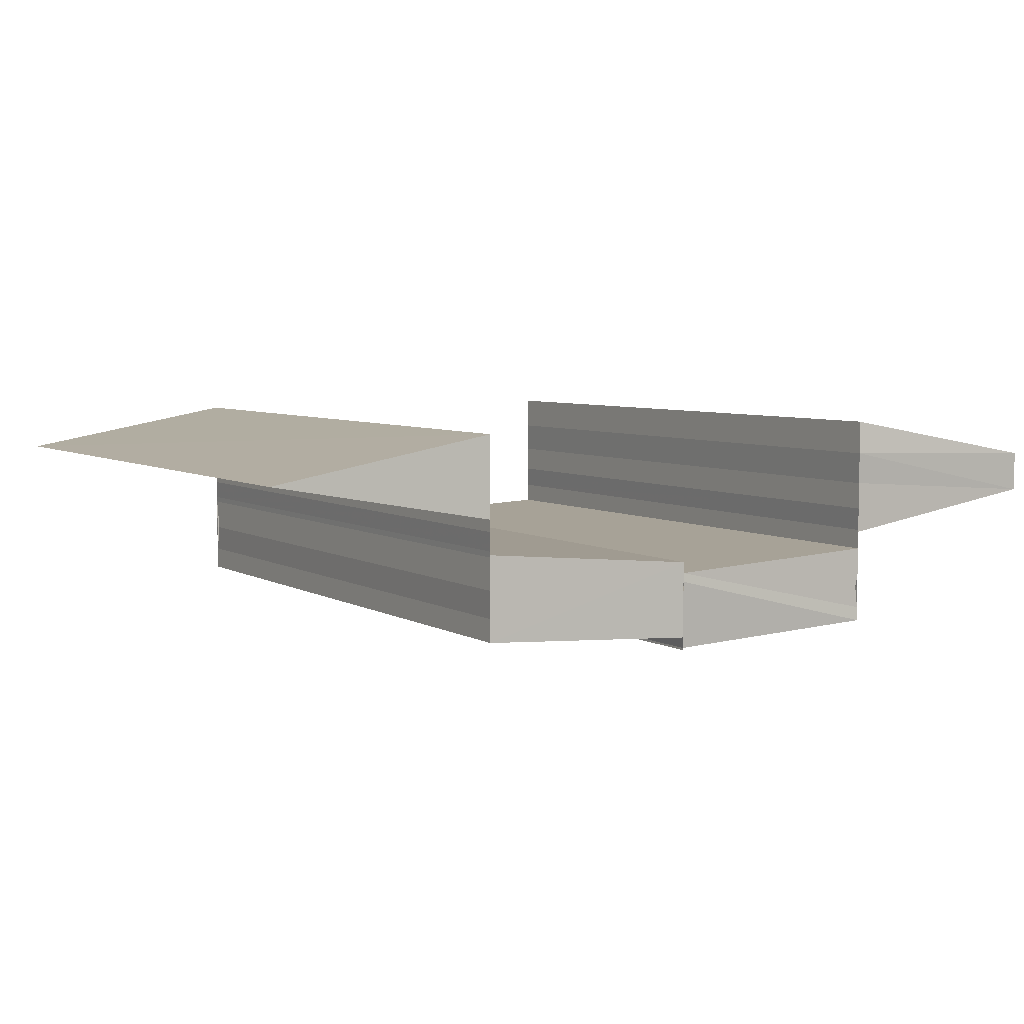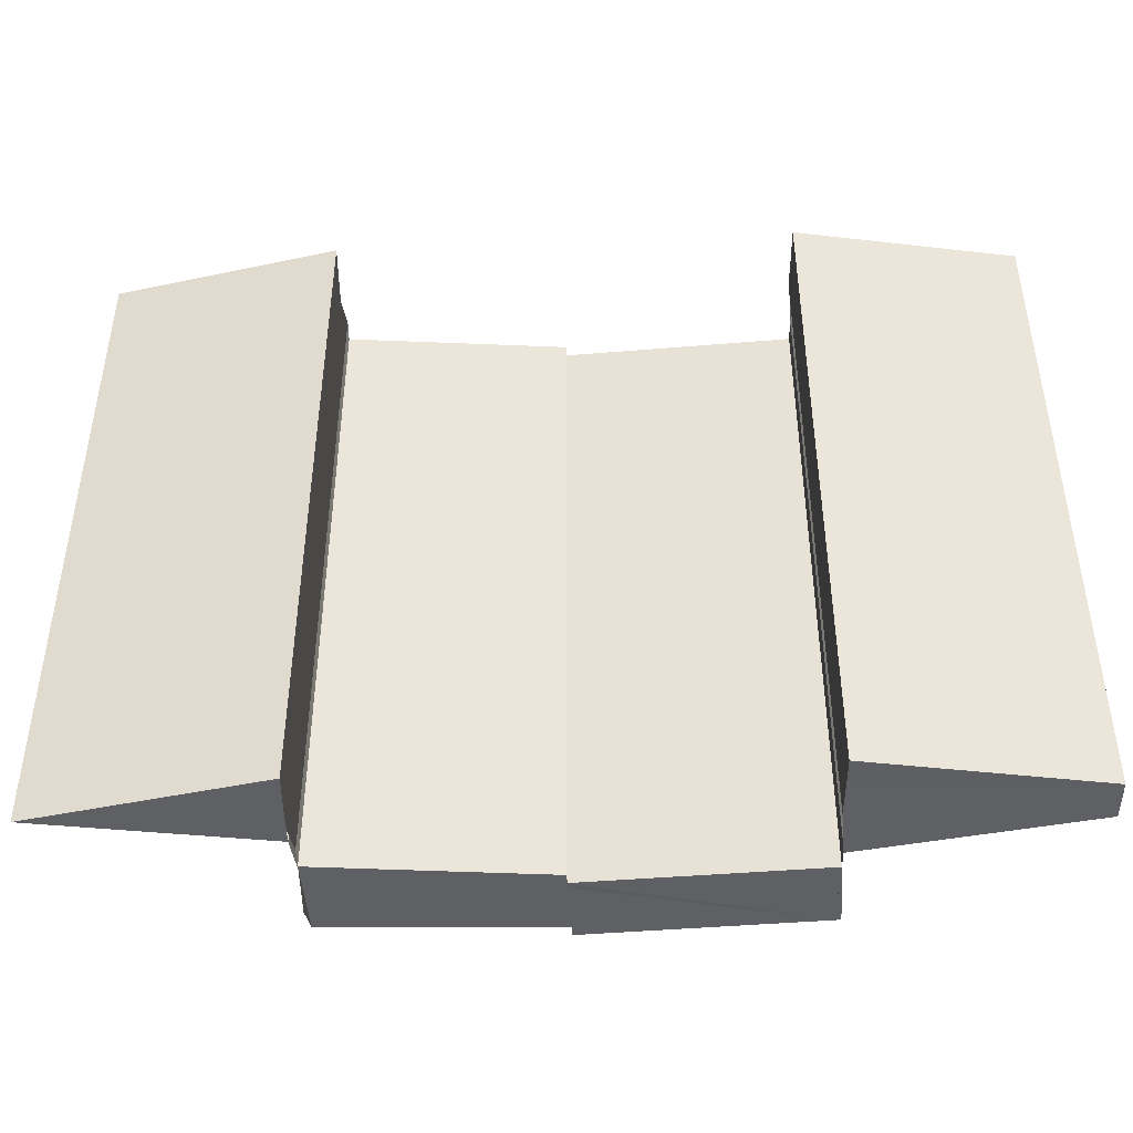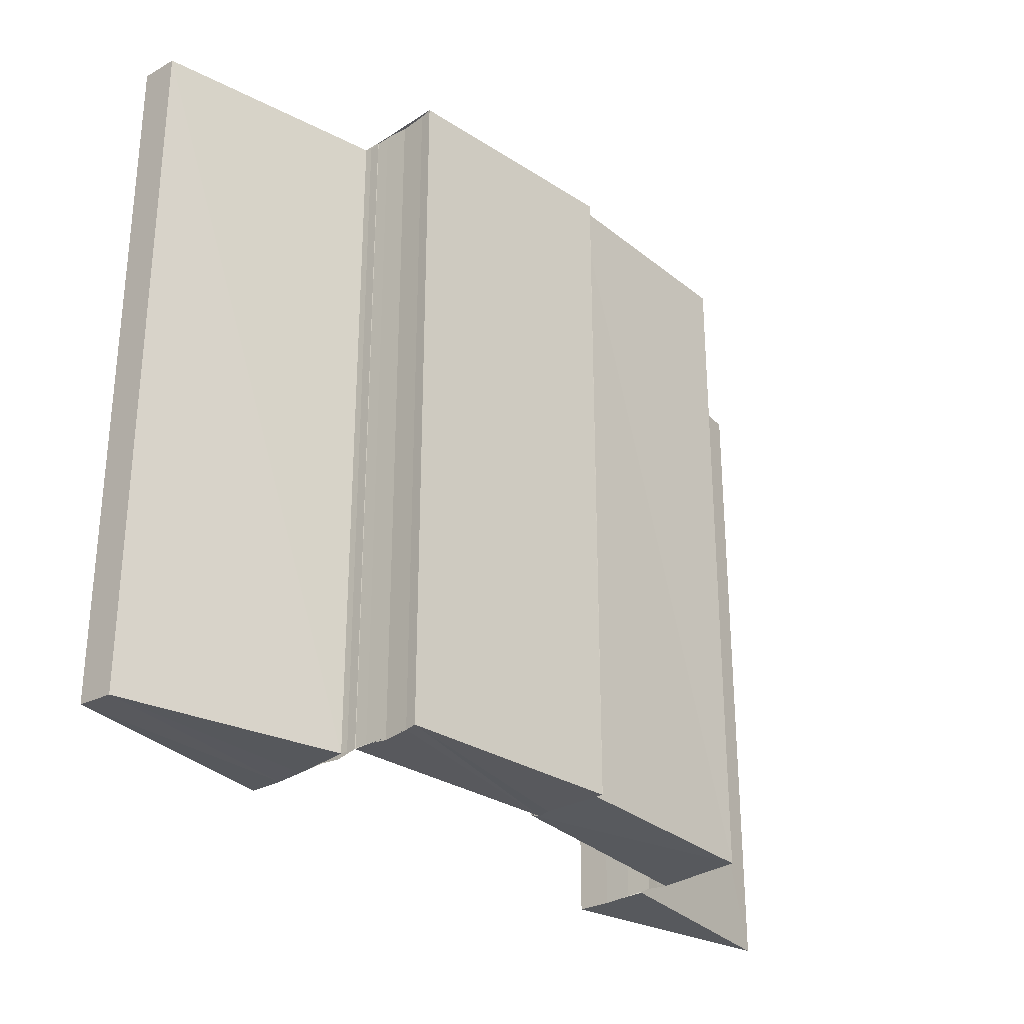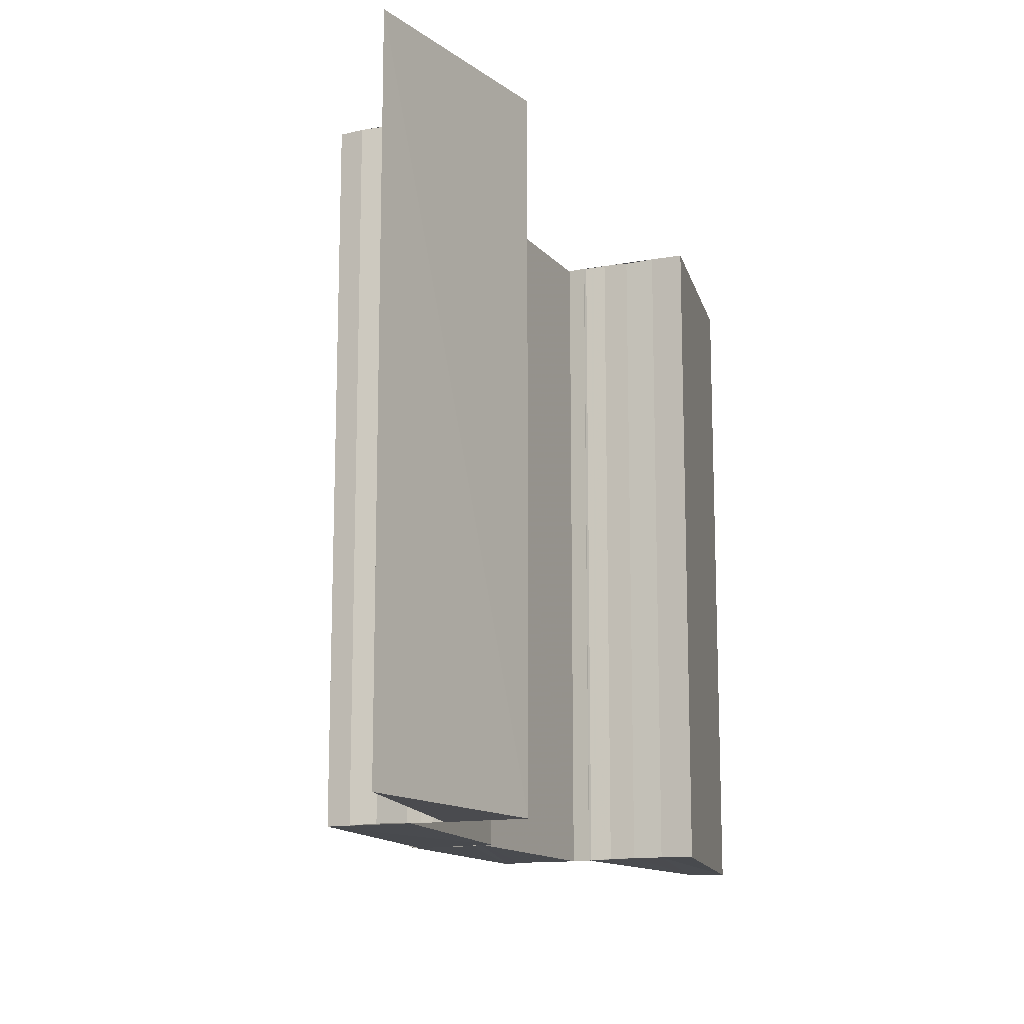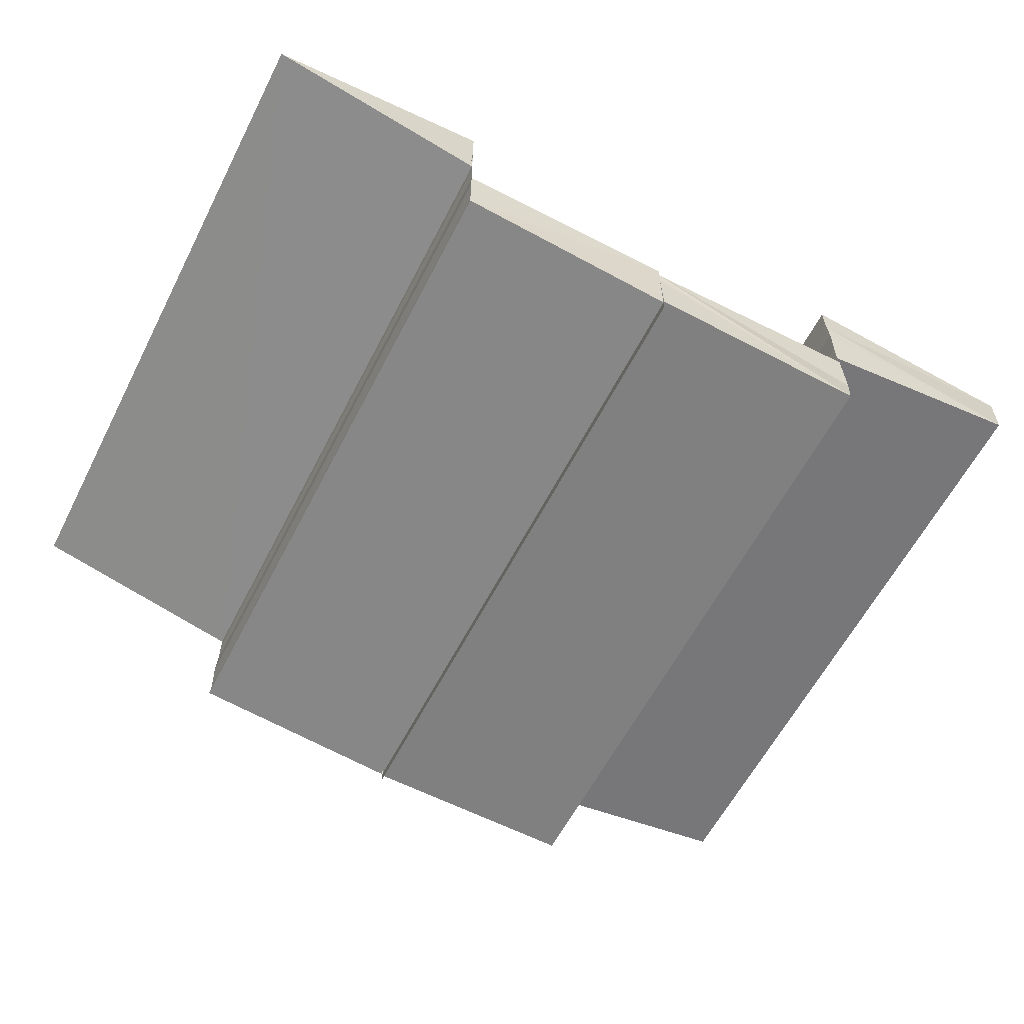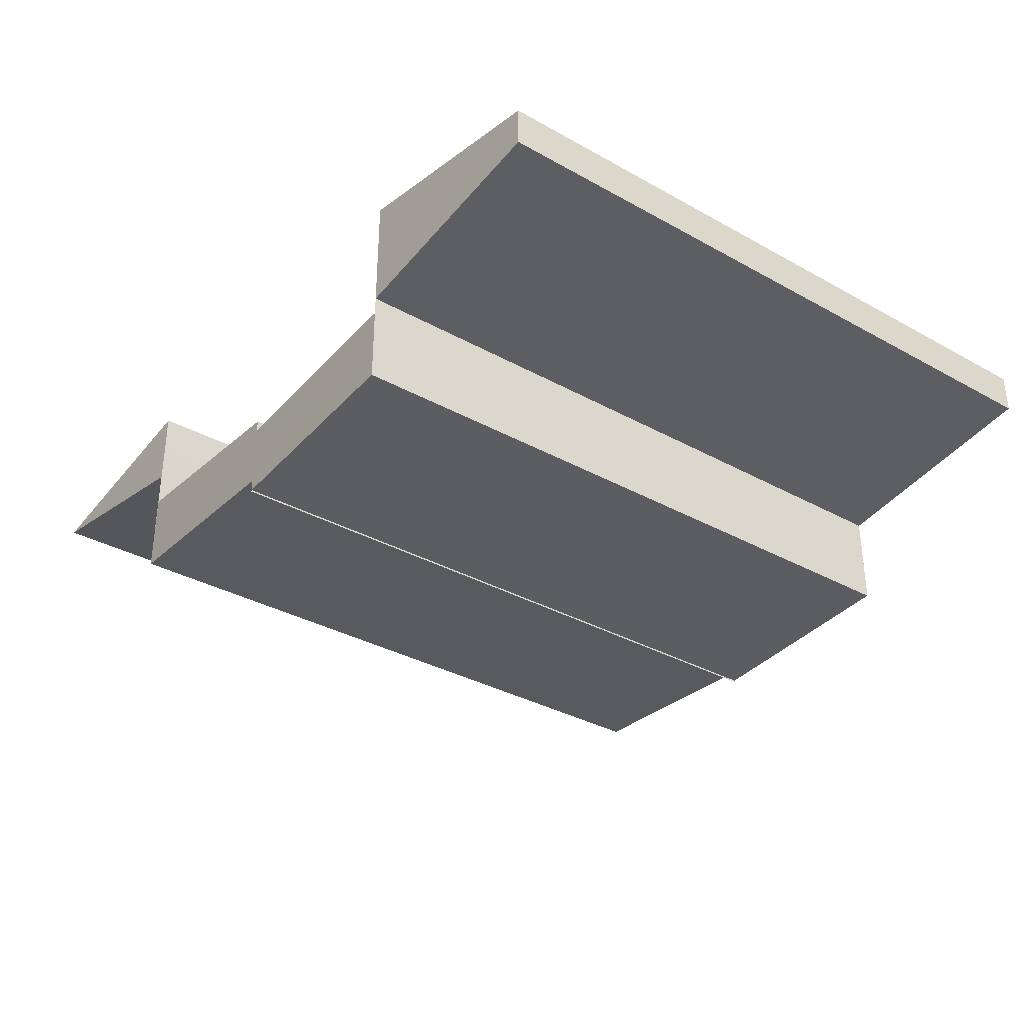
<metadata>
{"format":"obj","ext":"obj","renderer":"f3d","projection":"perspective","resolution":1024,"background":"white","views":[{"elev":5.5,"azim":-30.8,"up":"+Z"},{"elev":-44.3,"azim":3.0,"up":"+Y"},{"elev":-29.4,"azim":133.4,"up":"+Y"},{"elev":-13.8,"azim":-66.9,"up":"+Y"},{"elev":-61.0,"azim":-27.3,"up":"+Z"},{"elev":-33.8,"azim":52.9,"up":"+Z"}]}
</metadata>
<code>
o 4590
v 2169 1888 19.21
v 2169 1888 19.21
v 2169 1888 19.21
v 2169 1888 19.21
v 2169 1888 19.21
v 2169 1888 19.21
v 2169 1888 19.21
v 2169 1888 19.21
v 2169 1888 19.21
v 2169 1888 19.21
v 2169 1888 19.21
v 2169 1888 19.21
v 2169 1888 19.21
v 2169 1888 19.21
v 2169 1888 19.21
v 2169 1888 19.21
v 2169 1888 19.21
v 2169 1888 19.21
v 2169 1888 19.21
v 2169 1888 19.21
v 2169 1888 19.21
v 2169 1888 19.21
v 2169 1888 19.21
v 2169 1888 19.21
v 2169 1888 19.21
v 2169 1888 19.21
v 2169 1888 19.21
v 2169 1888 19.2
v 2169 1888 19.21
v 2169 1888 19.2
v 2169 1888 19.2
v 2169 1888 19.2
v 2169 1888 19.2
v 2169 1888 19.21
v 2169 1888 19.21
v 2169 1888 19.21
v 2169 1888 19.21
v 2169 1888 19.21
v 2169 1888 19.2
v 2169 1888 19.2
v 2169 1888 19.2
v 2169 1888 19.2
v 2169 1888 19.21
v 2169 1888 19.2
v 2169 1888 19.2
v 2169 1888 19.2
v 2169 1888 19.21
v 2169 1888 19.2
v 2169 1888 19.2
v 2169 1888 19.21
v 2169 1888 19.21
v 2169 1888 19.21
v 2169 1888 19.21
v 2169 1888 19.21
v 2169 1888 19.21
v 2169 1888 19.21
v 2169 1888 19.21
v 2169 1888 19.21
v 2169 1888 19.21
v 2169 1888 19.21
v 2169 1888 19.21
v 2169 1888 19.21
v 2169 1888 19.21
v 2169 1888 19.21
v 2169 1888 19.21
v 2169 1888 19.21
v 2169 1888 19.21
v 2169 1888 19.21
v 2169 1888 19.2
v 2169 1888 19.2
v 2169 1888 19.21
v 2169 1888 19.2
v 2169 1888 19.21
v 2169 1888 19.21
v 2169 1888 19.21
v 2169 1888 19.2
v 2169 1888 19.21
v 2169 1888 19.21
v 2169 1888 19.21
v 2169 1888 19.2
v 2169 1888 19.2
v 2169 1888 19.21
v 2169 1888 19.2
v 2169 1888 19.21
v 2169 1888 19.2
v 2169 1888 19.21
v 2169 1888 19.21
v 2169 1888 19.2
v 2169 1888 19.21
v 2169 1888 19.2
v 2169 1888 19.21
v 2169 1888 19.21
v 2169 1888 19.21
v 2169 1888 19.2
v 2169 1888 19.21
v 2169 1888 19.21
v 2169 1888 19.21
v 2169 1888 19.21
v 2169 1888 19.2
v 2169 1888 19.2
v 2169 1888 19.2
v 2169 1888 19.2
v 2169 1888 19.21
v 2169 1888 19.21
v 2169 1888 19.21
v 2169 1888 19.21
v 2169 1888 19.21
v 2169 1888 19.21
v 2169 1888 19.21
v 2169 1888 19.21
v 2169 1888 19.21
v 2169 1888 19.21
v 2169 1888 19.2
v 2169 1888 19.2
v 2169 1888 19.21
v 2169 1888 19.21
v 2169 1888 19.2
v 2169 1888 19.2
v 2169 1888 19.2
v 2169 1888 19.2
v 2169 1888 19.2
v 2169 1888 19.2
v 2169 1888 19.2
v 2169 1888 19.2
v 2169 1888 19.2
v 2169 1888 19.2
v 2169 1888 19.2
v 2169 1888 19.2
v 2169 1888 19.2
v 2169 1888 19.2
v 2169 1888 19.2
v 2169 1888 19.21
v 2169 1888 19.2
v 2169 1888 19.2
v 2169 1888 19.2
v 2169 1888 19.2
v 2169 1888 19.2
v 2169 1888 19.2
v 2169 1888 19.2
v 2169 1888 19.21
v 2169 1888 19.21
v 2169 1888 19.21
v 2169 1888 19.21
v 2169 1888 19.21
v 2169 1888 19.21
v 2169 1888 19.21
v 2169 1888 19.21
v 2169 1888 19.21
v 2169 1888 19.21
v 2169 1888 19.21
v 2169 1888 19.21
v 2169 1888 19.21
v 2169 1888 19.21
v 2169 1888 19.21
v 2169 1888 19.21
v 2169 1888 19.21
v 2169 1888 19.21
v 2169 1888 19.21
v 2169 1888 19.21
v 2169 1888 19.21
v 2169 1888 19.21
v 2169 1888 19.21
v 2169 1888 19.21
v 2169 1888 19.21
v 2169 1888 19.21
f 1 2 3
f 2 4 5
f 6 7 8
f 9 10 7
f 11 12 6
f 12 13 9
f 13 14 9
f 13 15 14
f 15 16 14
f 15 17 16
f 12 18 19
f 11 19 20
f 21 22 16
f 23 24 11
f 25 23 26
f 22 27 28
f 27 29 30
f 31 28 32
f 28 33 32
f 31 32 34
f 35 31 34
f 35 34 36
f 37 35 38
f 39 40 33
f 40 41 33
f 41 42 43
f 44 45 43
f 45 46 47
f 48 44 49
f 50 51 52
f 53 50 52
f 51 54 55
f 56 55 57
f 58 59 56
f 60 61 62
f 63 64 65
f 64 66 67
f 68 69 70
f 71 72 69
f 73 74 68
f 74 75 76
f 77 73 78
f 77 79 78
f 80 79 81
f 79 82 83
f 79 82 84
f 85 86 87
f 88 89 86
f 90 91 89
f 92 93 90
f 94 92 90
f 92 95 93
f 95 96 93
f 95 97 96
f 97 98 96
f 99 94 100
f 94 101 102
f 103 104 98
f 104 105 106
f 107 108 109
f 108 110 111
f 108 110 112
f 113 114 112
f 115 108 116
f 115 113 116
f 117 118 119
f 120 118 121
f 118 122 123
f 118 122 124
f 125 126 127
f 126 128 129
f 130 131 127
f 132 133 134
f 135 136 137
f 136 138 139
f 140 141 142
f 141 143 144
f 145 146 147
f 146 148 149
f 146 150 148
f 150 151 148
f 150 152 151
f 152 153 151
f 154 155 152
f 155 156 157
f 158 159 153
f 159 160 153
f 160 156 161
f 162 161 163
f 160 164 165

</code>
